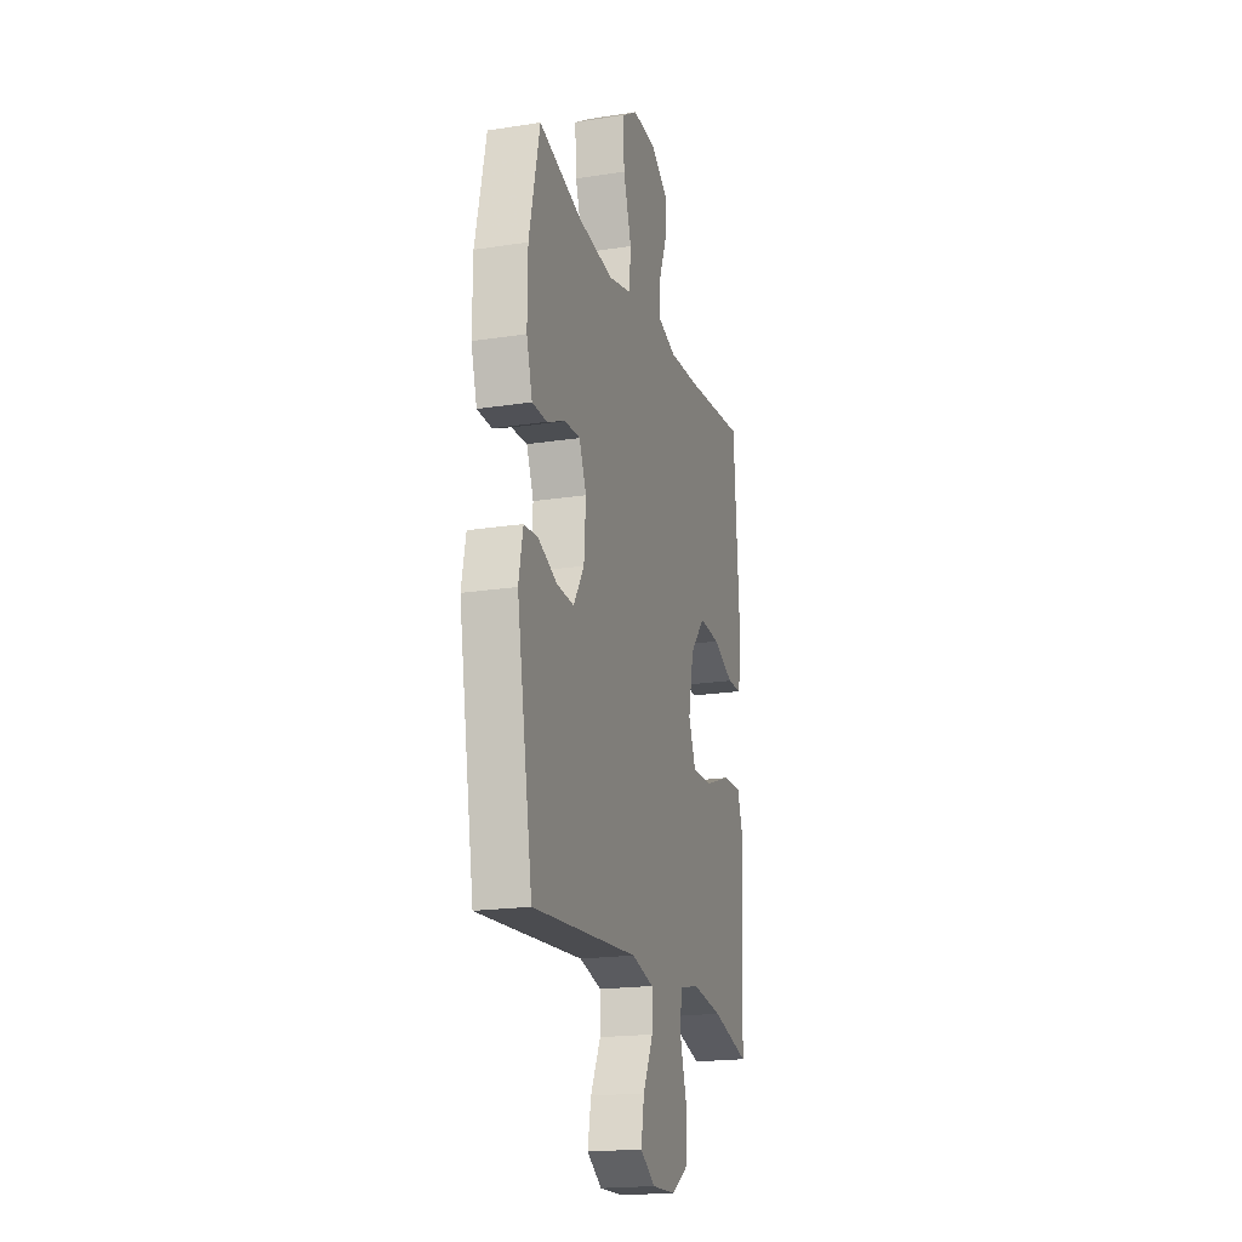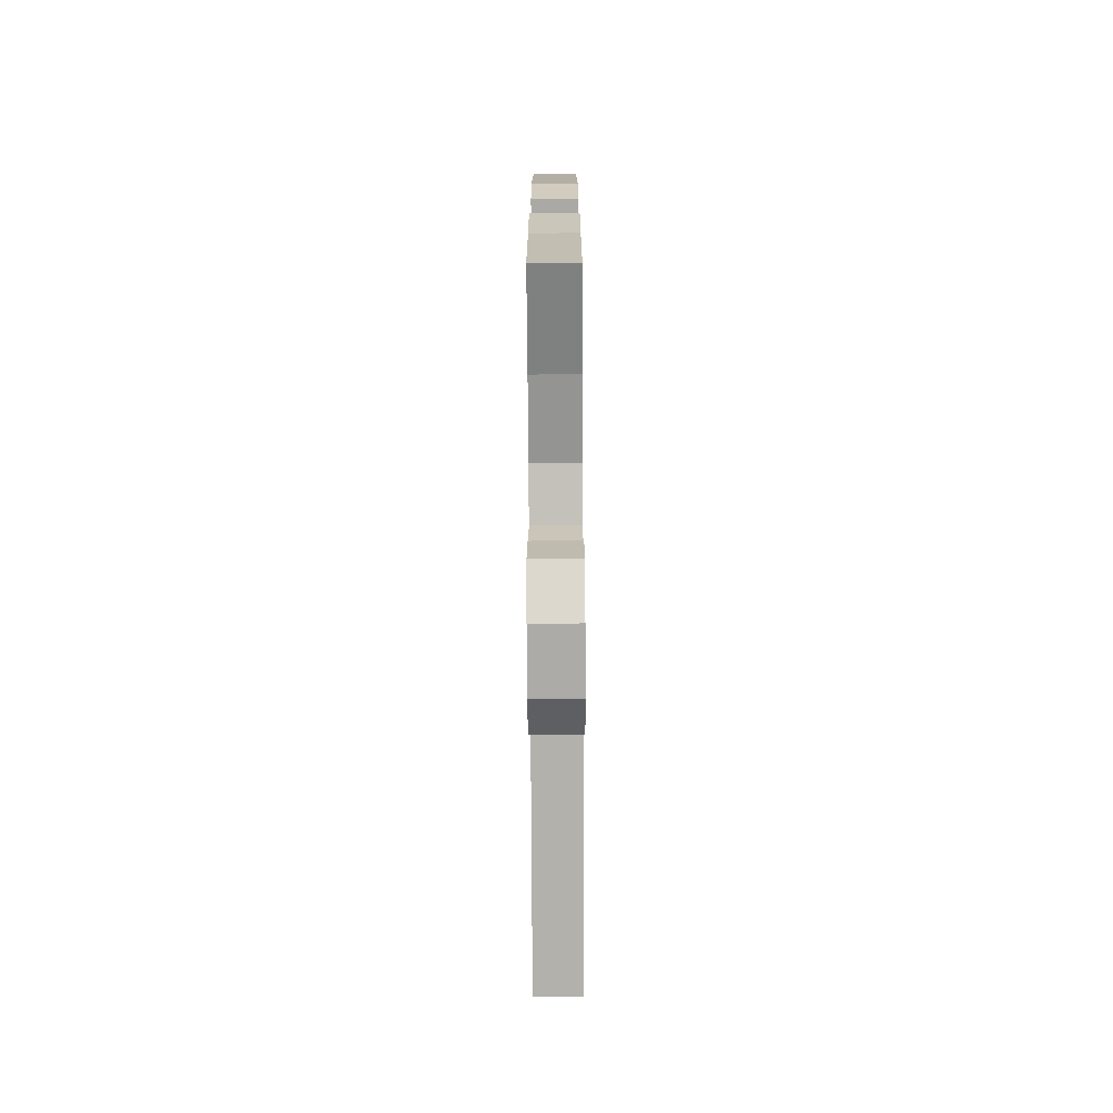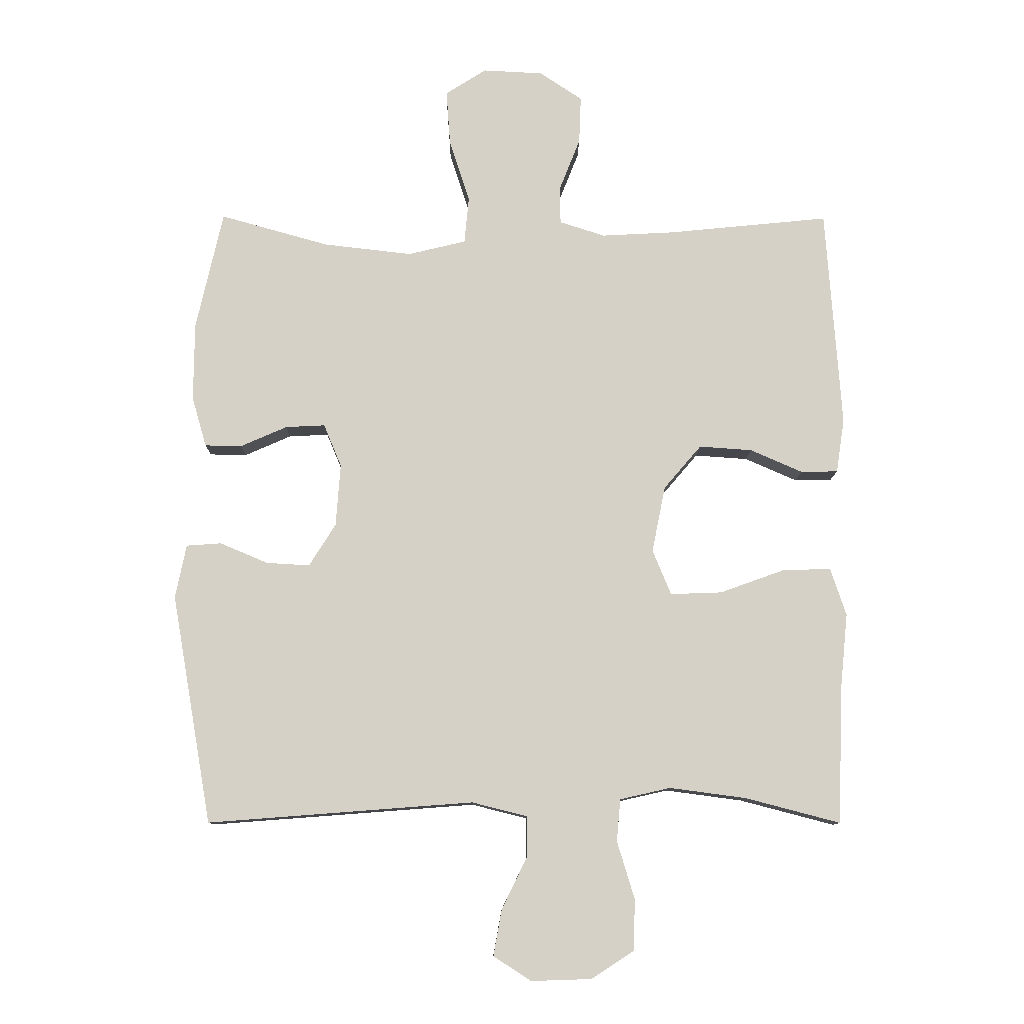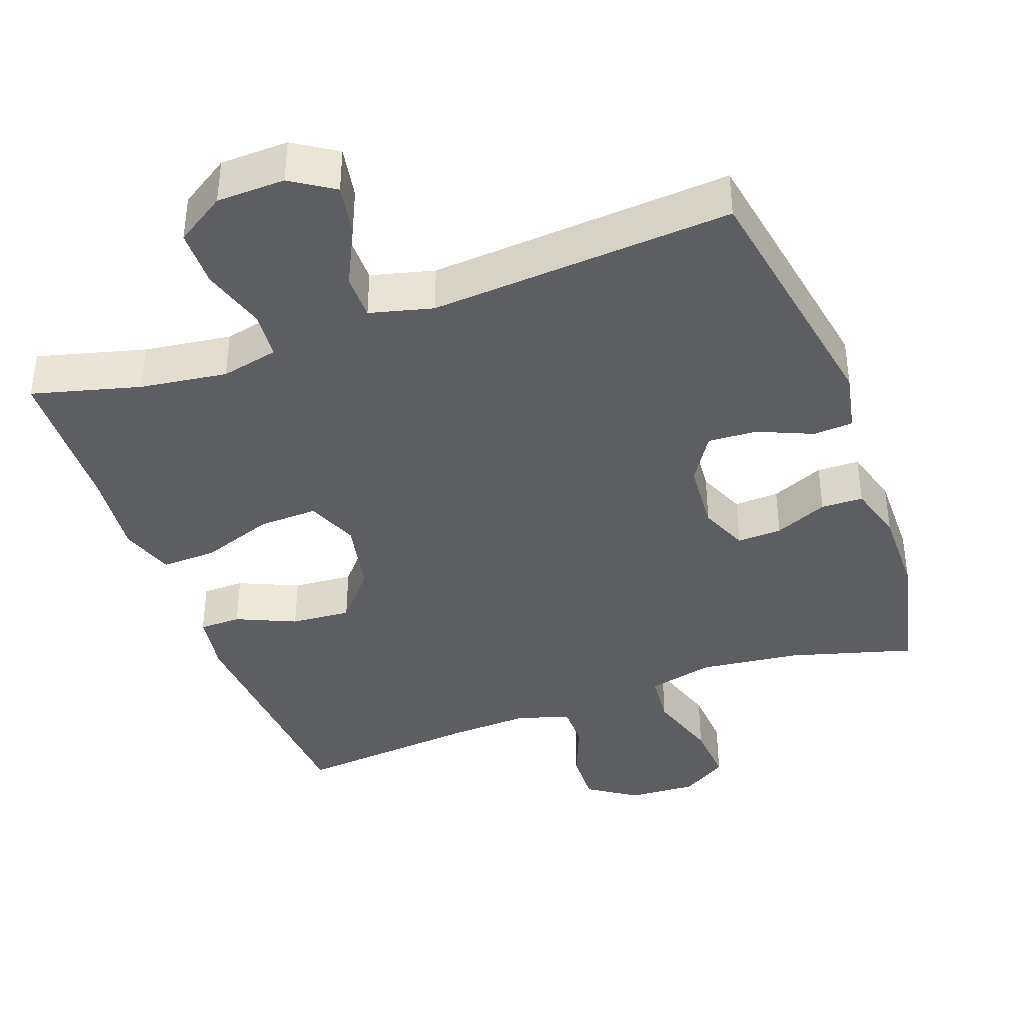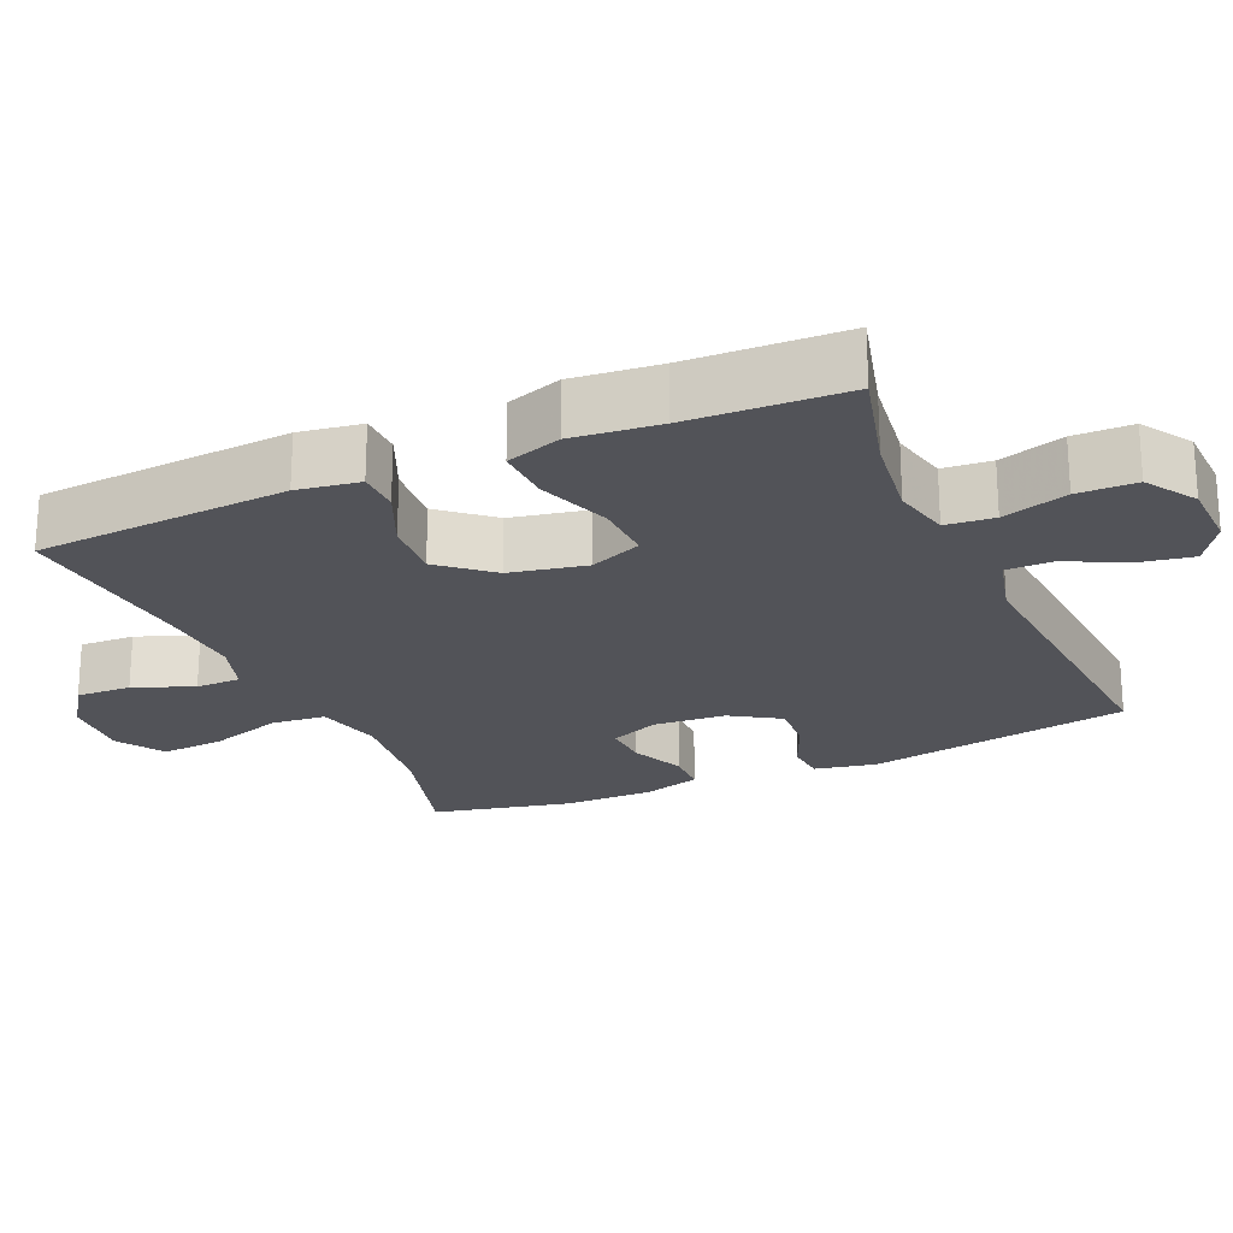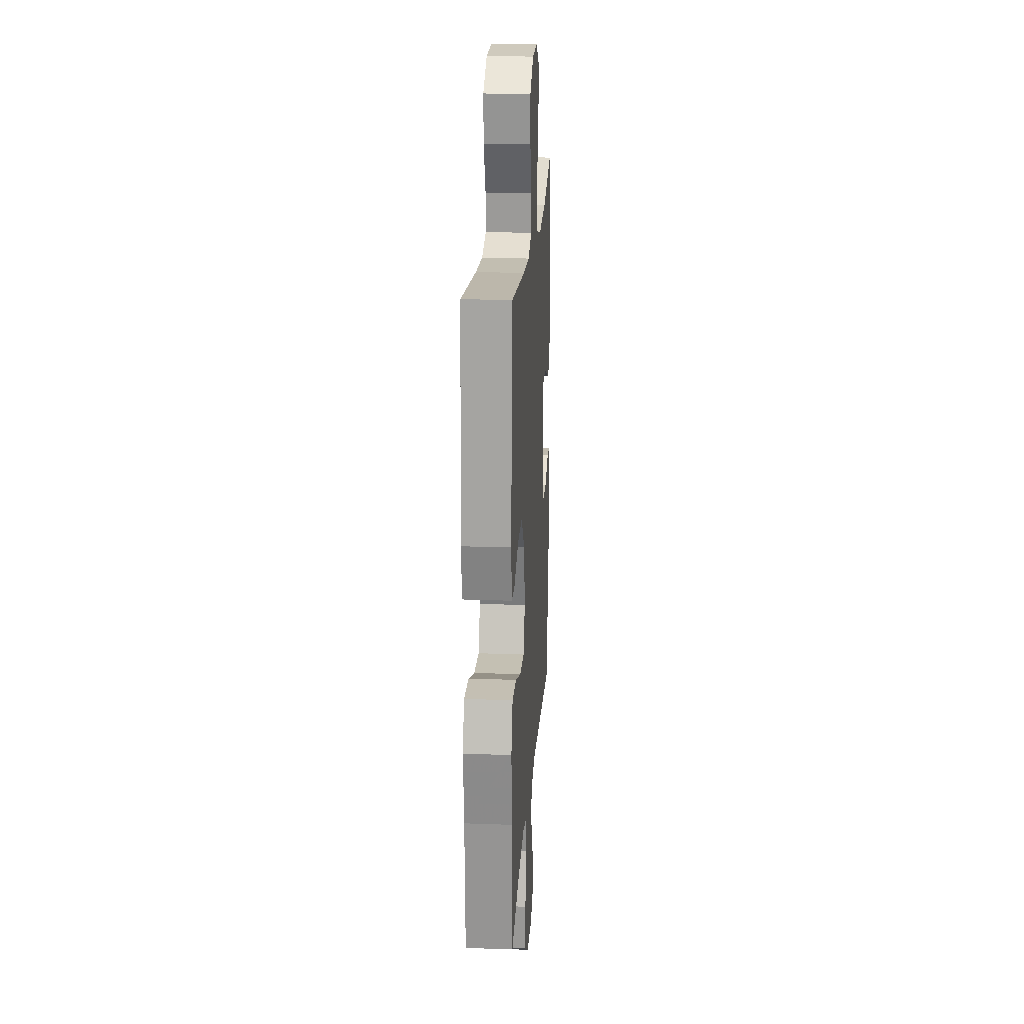
<metadata>
{"format":"obj","ext":"obj","renderer":"f3d","projection":"perspective","resolution":1024,"background":"white","views":[{"elev":-19.5,"azim":-73.8,"up":"+Z"},{"elev":-74.6,"azim":90.3,"up":"+Z"},{"elev":-10.6,"azim":-0.6,"up":"+Z"},{"elev":-39.2,"azim":-160.1,"up":"+Y"},{"elev":-22.7,"azim":113.8,"up":"+Y"},{"elev":20.1,"azim":93.8,"up":"+Z"}]}
</metadata>
<code>
v 0.5 0.07 -0.5
v 0.351 0.07 -0.461
v 0.231 0.07 -0.445
v 0.152 0.07 -0.463
v 0.146 0.07 -0.529
v 0.173 0.07 -0.618
v 0.172 0.07 -0.698
v 0.104 0.07 -0.742
v 0.01 0.07 -0.745
v -0.049 0.07 -0.707
v -0.036 0.07 -0.635
v 0.004 0.07 -0.553
v 0.004 0.07 -0.49
v -0.083 0.07 -0.468
v -0.5 0.07 -0.5
v -0.563 0.07 -0.14
v -0.546 0.07 -0.056
v -0.491 0.07 -0.052
v -0.416 0.07 -0.084
v -0.348 0.07 -0.088
v -0.306 0.07 -0.021
v -0.299 0.07 0.077
v -0.327 0.07 0.144
v -0.389 0.07 0.141
v -0.462 0.07 0.109
v -0.52 0.07 0.11
v -0.543 0.07 0.189
v -0.542 0.07 0.312
v -0.5 0.07 0.5
v -0.329 0.07 0.452
v -0.19 0.07 0.436
v -0.099 0.07 0.458
v -0.092 0.07 0.532
v -0.124 0.07 0.632
v -0.13 0.07 0.718
v -0.066 0.07 0.759
v 0.029 0.07 0.754
v 0.096 0.07 0.709
v 0.093 0.07 0.634
v 0.061 0.07 0.553
v 0.061 0.07 0.492
v 0.133 0.07 0.469
v 0.247 0.07 0.475
v 0.5 0.07 0.5
v 0.524 0.07 0.154
v 0.511 0.07 0.069
v 0.453 0.07 0.068
v 0.371 0.07 0.104
v 0.288 0.07 0.11
v 0.229 0.07 0.041
v 0.208 0.07 -0.063
v 0.237 0.07 -0.134
v 0.318 0.07 -0.131
v 0.418 0.07 -0.095
v 0.495 0.07 -0.092
v 0.52 0.07 -0.167
v 0.508 0.07 -0.286
v 0.5 0 -0.5
v 0.351 0 -0.461
v 0.231 0 -0.445
v 0.152 0 -0.463
v 0.146 0 -0.529
v 0.173 0 -0.618
v 0.172 0 -0.698
v 0.104 0 -0.742
v 0.01 0 -0.745
v -0.049 0 -0.707
v -0.036 0 -0.635
v 0.004 0 -0.553
v 0.004 0 -0.49
v -0.083 0 -0.468
v -0.5 0 -0.5
v -0.563 0 -0.14
v -0.546 0 -0.056
v -0.491 0 -0.052
v -0.416 0 -0.084
v -0.348 0 -0.088
v -0.306 0 -0.021
v -0.299 0 0.077
v -0.327 0 0.144
v -0.389 0 0.141
v -0.462 0 0.109
v -0.52 0 0.11
v -0.543 0 0.189
v -0.542 0 0.312
v -0.5 0 0.5
v -0.329 0 0.452
v -0.19 0 0.436
v -0.099 0 0.458
v -0.092 0 0.532
v -0.124 0 0.632
v -0.13 0 0.718
v -0.066 0 0.759
v 0.029 0 0.754
v 0.096 0 0.709
v 0.093 0 0.634
v 0.061 0 0.553
v 0.061 0 0.492
v 0.133 0 0.469
v 0.247 0 0.475
v 0.5 0 0.5
v 0.524 0 0.154
v 0.511 0 0.069
v 0.453 0 0.068
v 0.371 0 0.104
v 0.288 0 0.11
v 0.229 0 0.041
v 0.208 0 -0.063
v 0.237 0 -0.134
v 0.318 0 -0.131
v 0.418 0 -0.095
v 0.495 0 -0.092
v 0.52 0 -0.167
v 0.508 0 -0.286
f 55 56 57
f 54 55 57
f 53 54 57
f 57 1 2
f 53 57 2
f 52 53 2
f 51 52 2 3
f 46 47 48
f 45 46 48
f 44 45 48
f 43 44 48
f 42 43 48 49
f 41 42 49 50
f 38 39 40
f 37 38 40
f 36 37 40
f 35 36 40
f 34 35 40
f 33 34 40
f 32 33 40 41
f 41 50 51
f 32 41 51
f 31 32 51
f 28 29 30
f 27 28 30
f 26 27 30
f 25 26 30
f 24 25 30
f 23 24 30 31
f 17 18 19
f 16 17 19
f 15 16 19
f 14 15 19
f 13 14 19 20
f 10 11 12
f 9 10 12
f 8 9 12
f 7 8 12
f 6 7 12
f 5 6 12
f 4 5 12 13
f 3 4 13
f 51 3 13
f 31 51 13
f 23 31 13
f 22 23 13
f 21 22 13
f 13 20 21
f 114 113 112
f 114 112 111
f 114 111 110
f 59 58 114
f 59 114 110
f 59 110 109
f 60 59 109 108
f 105 104 103
f 105 103 102
f 105 102 101
f 105 101 100
f 106 105 100 99
f 107 106 99 98
f 97 96 95
f 97 95 94
f 97 94 93
f 97 93 92
f 97 92 91
f 97 91 90
f 98 97 90 89
f 108 107 98
f 108 98 89
f 108 89 88
f 87 86 85
f 87 85 84
f 87 84 83
f 87 83 82
f 87 82 81
f 88 87 81 80
f 76 75 74
f 76 74 73
f 76 73 72
f 76 72 71
f 77 76 71 70
f 69 68 67
f 69 67 66
f 69 66 65
f 69 65 64
f 69 64 63
f 69 63 62
f 70 69 62 61
f 70 61 60
f 70 60 108
f 70 108 88
f 70 88 80
f 70 80 79
f 70 79 78
f 78 77 70
f 1 58 59 2
f 2 59 60 3
f 3 60 61 4
f 4 61 62 5
f 5 62 63 6
f 6 63 64 7
f 7 64 65 8
f 8 65 66 9
f 9 66 67 10
f 10 67 68 11
f 11 68 69 12
f 12 69 70 13
f 13 70 71 14
f 14 71 72 15
f 15 72 73 16
f 16 73 74 17
f 17 74 75 18
f 18 75 76 19
f 19 76 77 20
f 20 77 78 21
f 21 78 79 22
f 22 79 80 23
f 23 80 81 24
f 24 81 82 25
f 25 82 83 26
f 26 83 84 27
f 27 84 85 28
f 28 85 86 29
f 29 86 87 30
f 30 87 88 31
f 31 88 89 32
f 32 89 90 33
f 33 90 91 34
f 34 91 92 35
f 35 92 93 36
f 36 93 94 37
f 37 94 95 38
f 38 95 96 39
f 39 96 97 40
f 40 97 98 41
f 41 98 99 42
f 42 99 100 43
f 43 100 101 44
f 44 101 102 45
f 45 102 103 46
f 46 103 104 47
f 47 104 105 48
f 48 105 106 49
f 49 106 107 50
f 50 107 108 51
f 51 108 109 52
f 52 109 110 53
f 53 110 111 54
f 54 111 112 55
f 55 112 113 56
f 56 113 114 57
f 57 114 58 1

</code>
